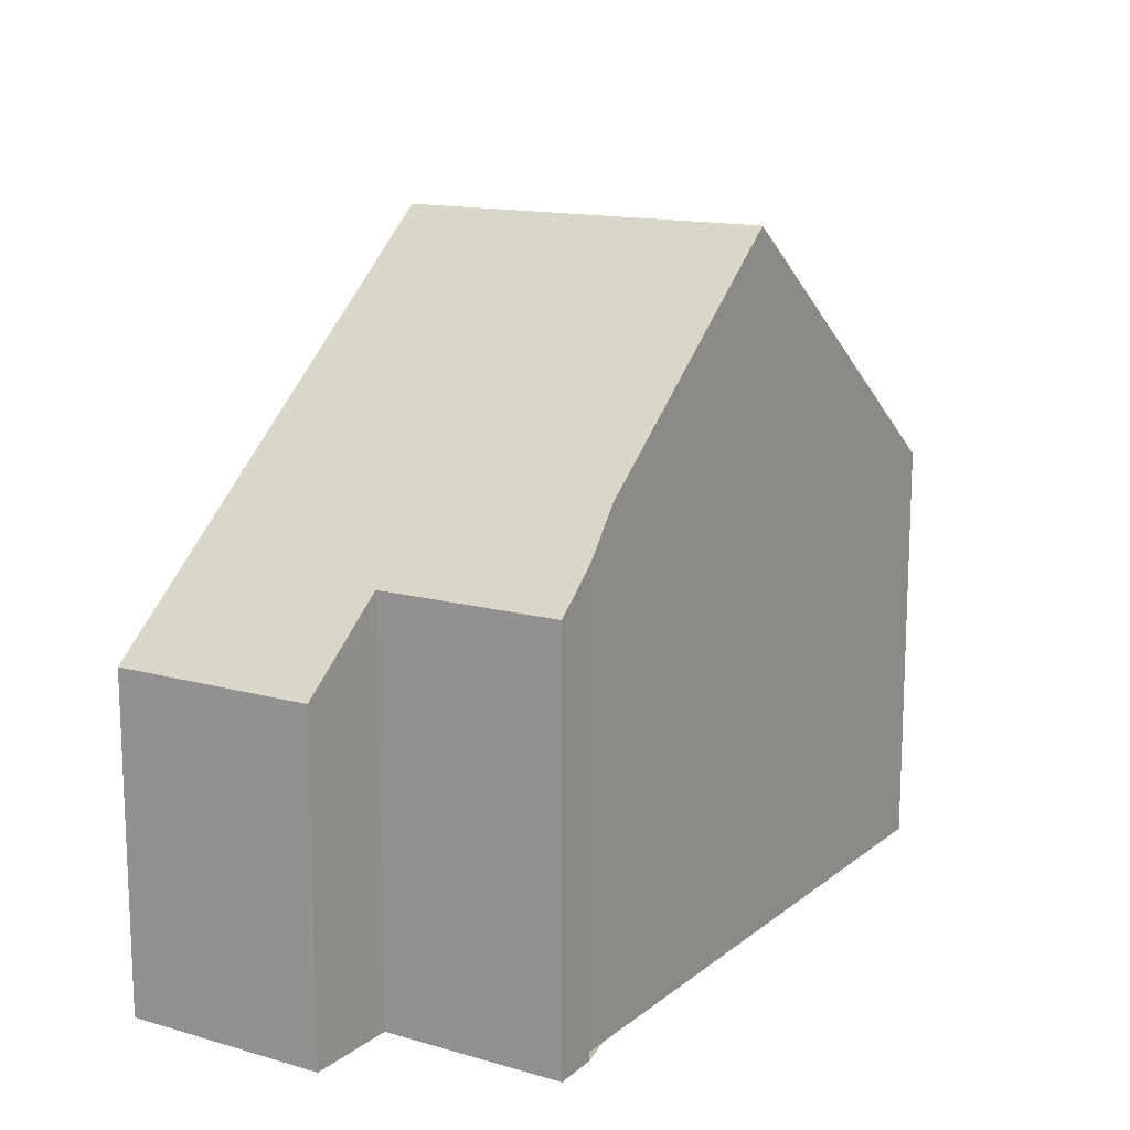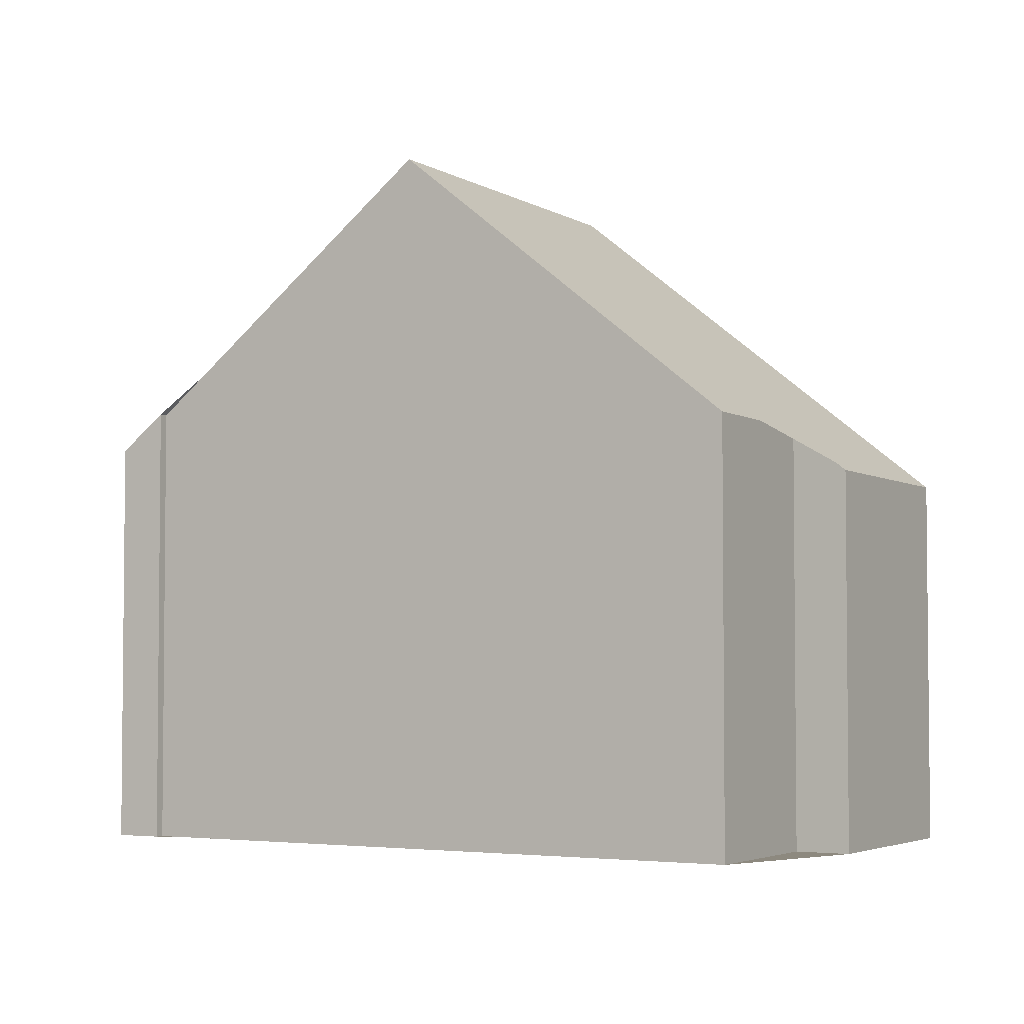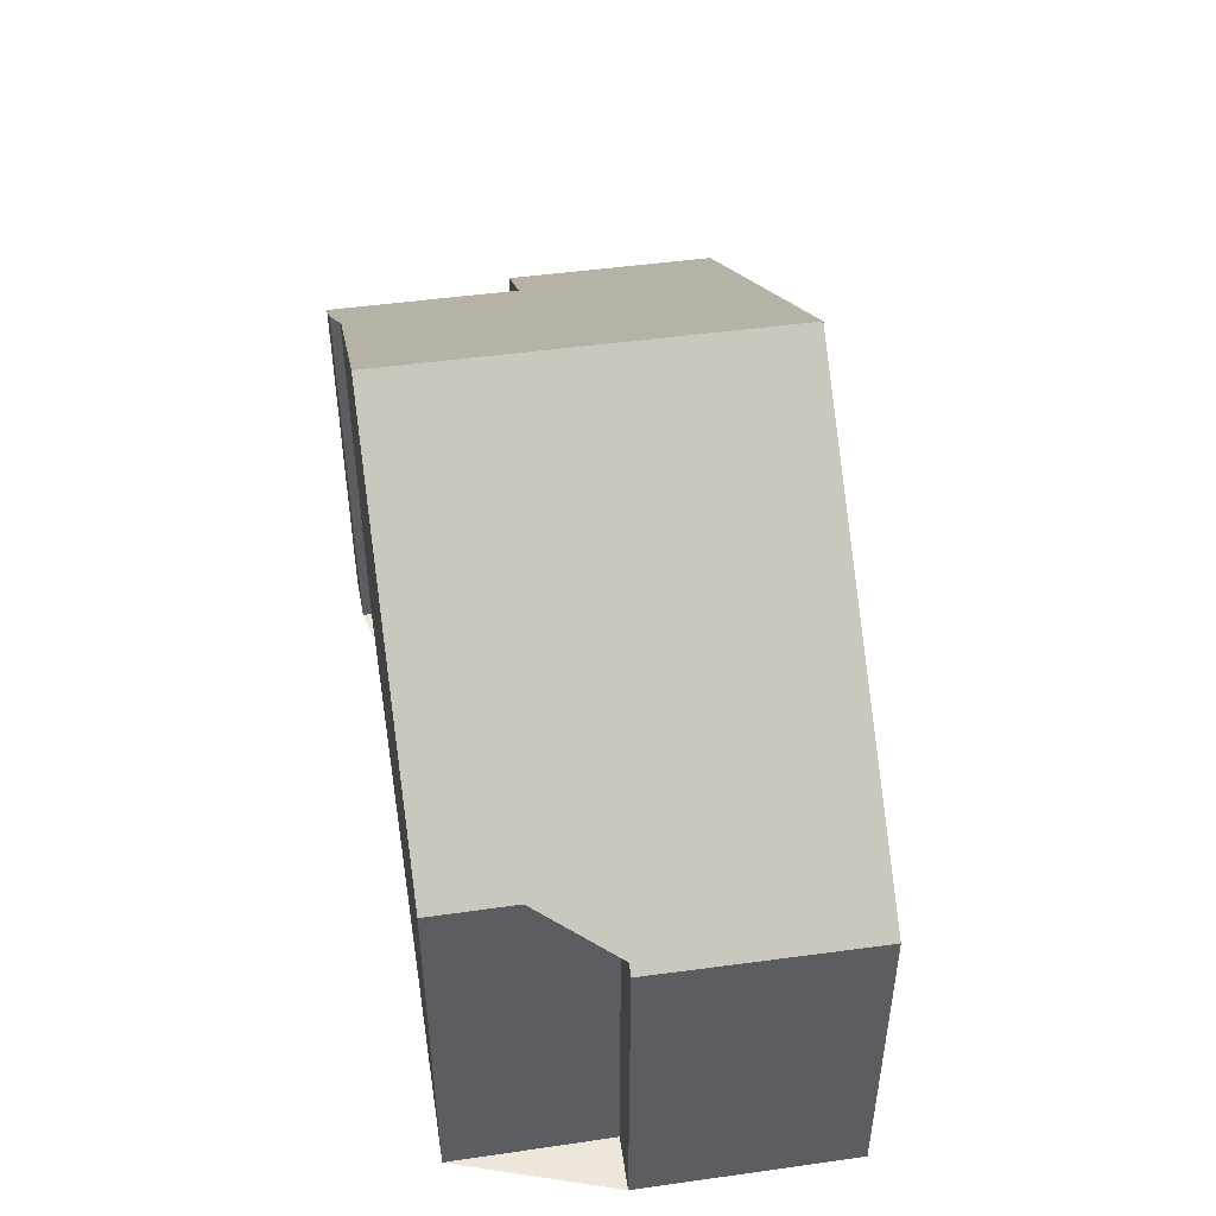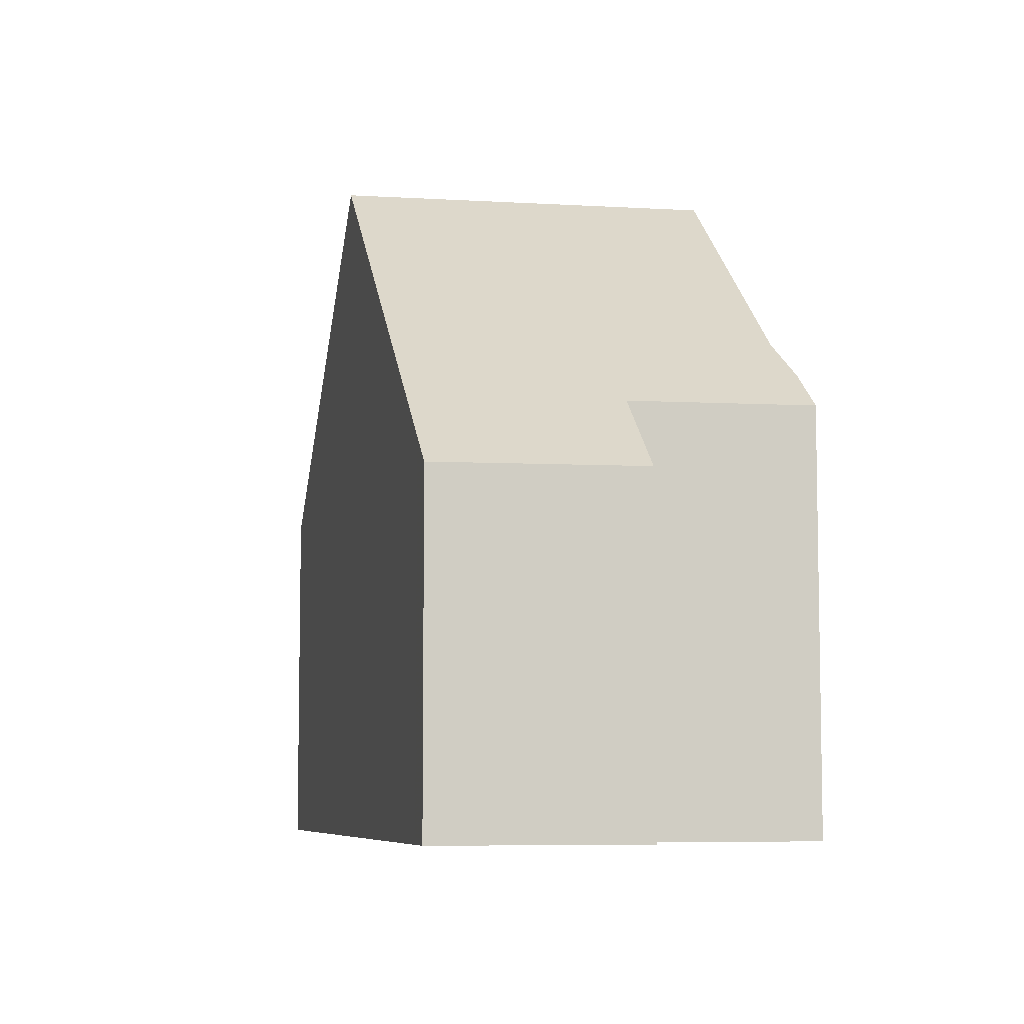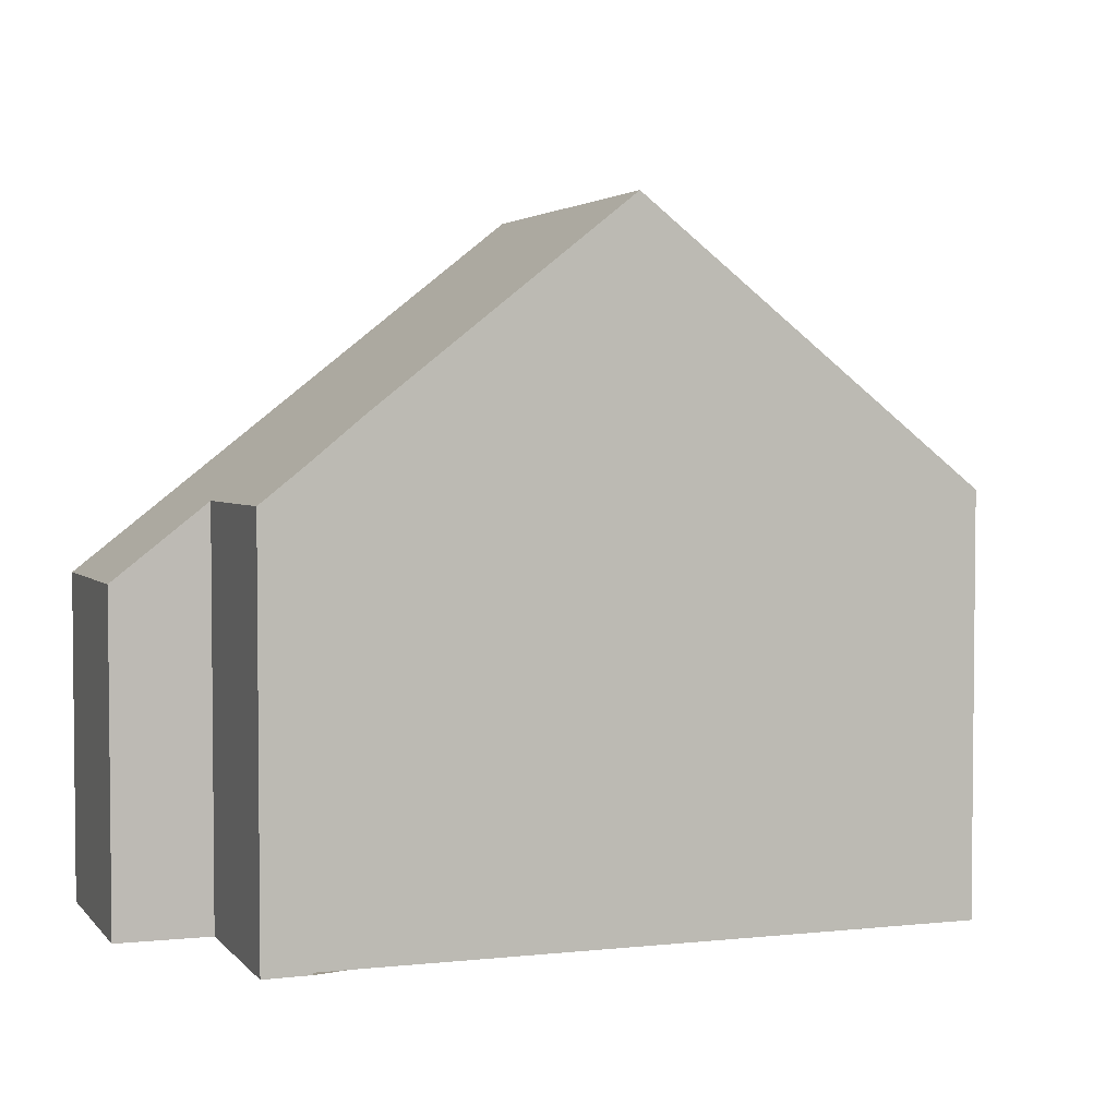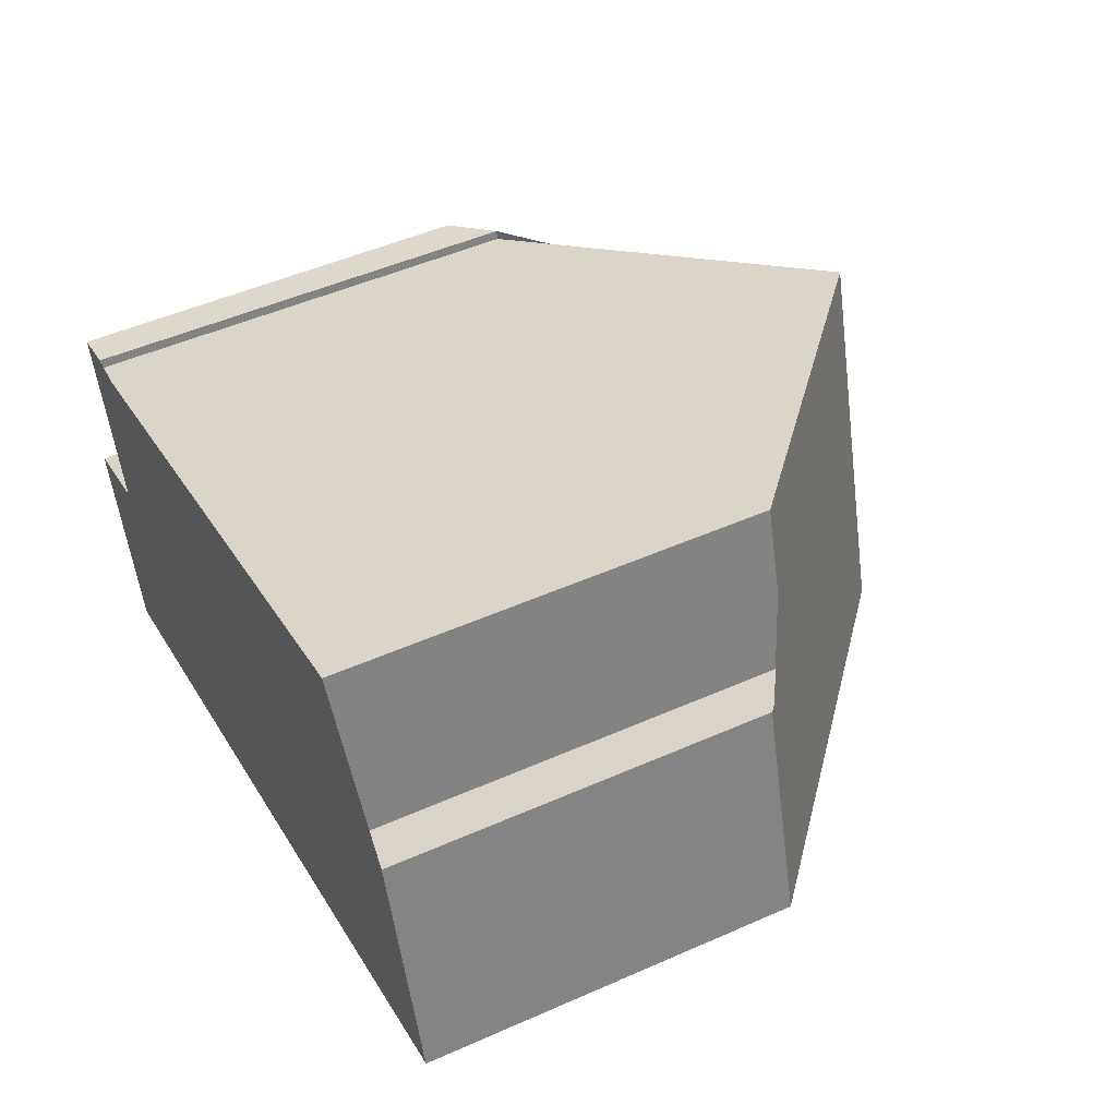
<metadata>
{"format":"obj","ext":"obj","renderer":"f3d","projection":"perspective","resolution":1024,"background":"white","views":[{"elev":15.0,"azim":104.2,"up":"+Z"},{"elev":-3.6,"azim":-167.3,"up":"+Z"},{"elev":51.0,"azim":-116.7,"up":"+Z"},{"elev":-7.0,"azim":59.9,"up":"+Z"},{"elev":3.6,"azim":142.2,"up":"+Z"},{"elev":49.1,"azim":-116.2,"up":"+Y"}]}
</metadata>
<code>
v -874.8 -1017 6.384
v -874.7 -1017 6.386
v -874.1 -1017 5.857
v -874.9 -1020 5.826
v -873.6 -1020 4.752
v -874.5 -1023 4.721
v -886.1 -1019 5.25
v -885.1 -1016 5.293
v -884.4 -1017 5.914
v -883.7 -1014 5.935
v -879 -1016 9.851
v -880.7 -1021 9.785
v -878.4 -1022 7.891
v -876.6 -1017 7.878
v -880.7 -1021 9.785
v -879 -1016 9.851
v -881.2 -1015 8.001
v -882.8 -1020 8.009
v -883.5 -1014 6.073
v -885.2 -1020 6.023
v -879 -1016 9.849
v -874.2 -1018 5.853
v -876.6 -1017 7.878
v -879 -1016 9.849
v -883.6 -1015 6.071
v -883.7 -1015 5.933
v -881.3 -1015 8.001
v -879.3 -1017 9.837
v -877 -1018 7.88
v -874.5 -1019 5.842
v -879.3 -1017 9.837
v -884 -1016 5.924
v -883.9 -1016 6.062
v -881.5 -1016 8.003
v -880.6 -1021 9.786
v -878.3 -1022 7.891
v -874.5 -1023 4.721
v -880.6 -1021 9.786
v -886.1 -1019 5.251
v -885.2 -1020 6.024
v -882.8 -1020 8.009
v -875.6 -1023 5.674
v -875.7 -1023 5.673
v -874.8 -1020 5.718
v -880 -1019 9.812
v -875 -1021 5.707
v -877.6 -1020 7.885
v -880 -1019 9.812
v -884.5 -1018 6.044
v -885.4 -1017 5.281
v -882.1 -1018 8.006
v -873.8 -1021 4.744
v -879.8 -1018 9.821
v -877.4 -1019 7.884
v -874.8 -1020 5.718
v -879.8 -1018 9.821
v -885.2 -1017 5.29
v -884.3 -1017 6.05
v -881.9 -1018 8.005
v -873.6 -1020 4.752
v -874.5 -1023 4.737
v -874.5 -1023 4.736
v -873.6 -1020 4.781
v -873.9 -1021 4.769
v -873.6 -1020 4.781
v -875 -1023 5.115
v -875 -1023 5.115
v -874.3 -1021 5.138
v -874.1 -1020 5.146
v -874.1 -1020 5.146
v -878.3 -1016 9.336
v -878.4 -1016 9.333
v -880 -1021 9.253
v -880 -1021 9.253
v -878.7 -1017 9.318
v -879.1 -1019 9.297
v -879.3 -1019 9.287
v -874.7 -1017 6.386
v -874.8 -1017 6.384
v -874.8 -1017 0
v -874.7 -1017 8.882e-16
v -874.1 -1017 5.857
v -874.7 -1017 6.386
v -874.7 -1017 8.882e-16
v -874.1 -1017 0
v -874.2 -1018 5.853
v -874.1 -1017 5.857
v -874.1 -1017 0
v -874.2 -1018 -8.882e-16
v -874.8 -1020 5.718
v -874.9 -1020 5.826
v -874.9 -1020 0
v -874.8 -1020 0
v -873.6 -1020 4.752
v -873.6 -1020 4.752
v -873.6 -1020 0
v -873.6 -1020 0
v -874.5 -1023 4.736
v -874.5 -1023 4.721
v -874.5 -1023 0
v -874.5 -1023 0
v -886.1 -1019 5.251
v -886.1 -1019 5.25
v -886.1 -1019 0
v -886.1 -1019 0
v -884.4 -1017 5.914
v -885.1 -1016 5.293
v -885.1 -1016 0
v -884.4 -1017 0
v -884 -1016 5.924
v -884.4 -1017 5.914
v -884.4 -1017 0
v -884 -1016 -8.882e-16
v -883.5 -1014 6.073
v -883.7 -1014 5.935
v -883.7 -1014 0
v -883.5 -1014 0
v -878.3 -1016 9.336
v -879 -1016 9.851
v -879 -1016 0
v -878.3 -1016 0
v -880 -1021 9.253
v -878.4 -1022 7.891
v -878.4 -1022 0
v -880 -1021 0
v -874.8 -1017 6.384
v -876.6 -1017 7.878
v -876.6 -1017 0
v -874.8 -1017 0
v -882.8 -1020 8.009
v -880.7 -1021 9.785
v -880.7 -1021 -1.776e-15
v -882.8 -1020 -1.776e-15
v -879 -1016 9.851
v -881.2 -1015 8.001
v -881.2 -1015 0
v -879 -1016 0
v -885.2 -1020 6.023
v -882.8 -1020 8.009
v -882.8 -1020 -1.776e-15
v -885.2 -1020 0
v -881.2 -1015 8.001
v -883.5 -1014 6.073
v -883.5 -1014 0
v -881.2 -1015 0
v -886.1 -1019 5.25
v -885.2 -1020 6.023
v -885.2 -1020 0
v -886.1 -1019 0
v -874.5 -1019 5.842
v -874.2 -1018 5.853
v -874.2 -1018 -8.882e-16
v -874.5 -1019 8.882e-16
v -883.7 -1014 5.935
v -883.7 -1015 5.933
v -883.7 -1015 0
v -883.7 -1014 0
v -874.9 -1020 5.826
v -874.5 -1019 5.842
v -874.5 -1019 8.882e-16
v -874.9 -1020 0
v -883.7 -1015 5.933
v -884 -1016 5.924
v -884 -1016 -8.882e-16
v -883.7 -1015 0
v -874.5 -1023 4.721
v -874.5 -1023 4.721
v -874.5 -1023 0
v -874.5 -1023 0
v -885.4 -1017 5.281
v -886.1 -1019 5.251
v -886.1 -1019 0
v -885.4 -1017 0
v -878.4 -1022 7.891
v -875.7 -1023 5.673
v -875.7 -1023 0
v -878.4 -1022 0
v -874.1 -1020 5.146
v -874.8 -1020 5.718
v -874.8 -1020 0
v -874.1 -1020 8.882e-16
v -885.2 -1017 5.29
v -885.4 -1017 5.281
v -885.4 -1017 0
v -885.2 -1017 8.882e-16
v -874.5 -1023 4.721
v -873.8 -1021 4.744
v -873.8 -1021 0
v -874.5 -1023 0
v -885.1 -1016 5.293
v -885.2 -1017 5.29
v -885.2 -1017 8.882e-16
v -885.1 -1016 0
v -873.8 -1021 4.744
v -873.6 -1020 4.752
v -873.6 -1020 0
v -873.8 -1021 0
v -875 -1023 5.115
v -874.5 -1023 4.736
v -874.5 -1023 0
v -875 -1023 0
v -873.6 -1020 4.752
v -873.6 -1020 4.781
v -873.6 -1020 0
v -873.6 -1020 0
v -875.7 -1023 5.673
v -875 -1023 5.115
v -875 -1023 0
v -875.7 -1023 0
v -873.6 -1020 4.781
v -874.1 -1020 5.146
v -874.1 -1020 8.882e-16
v -873.6 -1020 0
v -876.6 -1017 7.878
v -878.3 -1016 9.336
v -878.3 -1016 0
v -876.6 -1017 0
v -880.7 -1021 9.785
v -880 -1021 9.253
v -880 -1021 0
v -880.7 -1021 -1.776e-15
v -886.1 -1019 0
v -885.1 -1016 0
v -884.4 -1017 0
v -883.7 -1014 0
v -874.8 -1017 0
v -874.7 -1017 0
v -874.1 -1017 0
v -874.9 -1020 0
v -873.6 -1020 0
v -874.5 -1023 0
f 23 14 1 2 3 22
f 72 24 11 71
f 26 10 19 25
f 27 17 16 21
f 25 19 17 27
f 43 13 36 42
f 74 12 38 73
f 40 20 7 39
f 35 15 18 41
f 41 18 20 40
f 29 23 22 30
f 75 31 24 72
f 32 26 25 33
f 34 27 21 28
f 33 25 27 34
f 55 46 47 54
f 77 48 56 76
f 58 49 50 57
f 53 45 51 59
f 59 51 49 58
f 67 61 62 66
f 69 63 64 68
f 46 42 36 47
f 73 38 48 77
f 49 40 39 50
f 45 35 41 51
f 51 41 40 49
f 68 64 61 67
f 54 29 30 4 44 55
f 76 56 31 75
f 57 8 9 32 33 58
f 59 34 28 53
f 58 33 34 59
f 70 65 63 69
f 61 37 6 62
f 63 60 52 64
f 64 52 37 61
f 65 5 60 63
f 66 43 42 67
f 68 46 55 69
f 67 42 46 68
f 69 55 44 70
f 71 14 23 72
f 73 36 13 74
f 72 23 29 75
f 76 54 47 77
f 77 47 36 73
f 75 29 54 76
f 79 80 81 78
f 83 84 85 82
f 87 88 89 86
f 91 92 93 90
f 95 96 97 94
f 99 100 101 98
f 103 104 105 102
f 107 108 109 106
f 111 112 113 110
f 115 116 117 114
f 119 120 121 118
f 123 124 125 122
f 127 128 129 126
f 131 132 133 130
f 135 136 137 134
f 139 140 141 138
f 143 144 145 142
f 147 148 149 146
f 151 152 153 150
f 155 156 157 154
f 159 160 161 158
f 163 164 165 162
f 167 168 169 166
f 171 172 173 170
f 175 176 177 174
f 179 180 181 178
f 183 184 185 182
f 187 188 189 186
f 191 192 193 190
f 195 196 197 194
f 199 200 201 198
f 203 204 205 202
f 207 208 209 206
f 211 212 213 210
f 215 216 217 214
f 219 220 221 218
f 223 224 225 226 227 228 229 230 231 222

</code>
